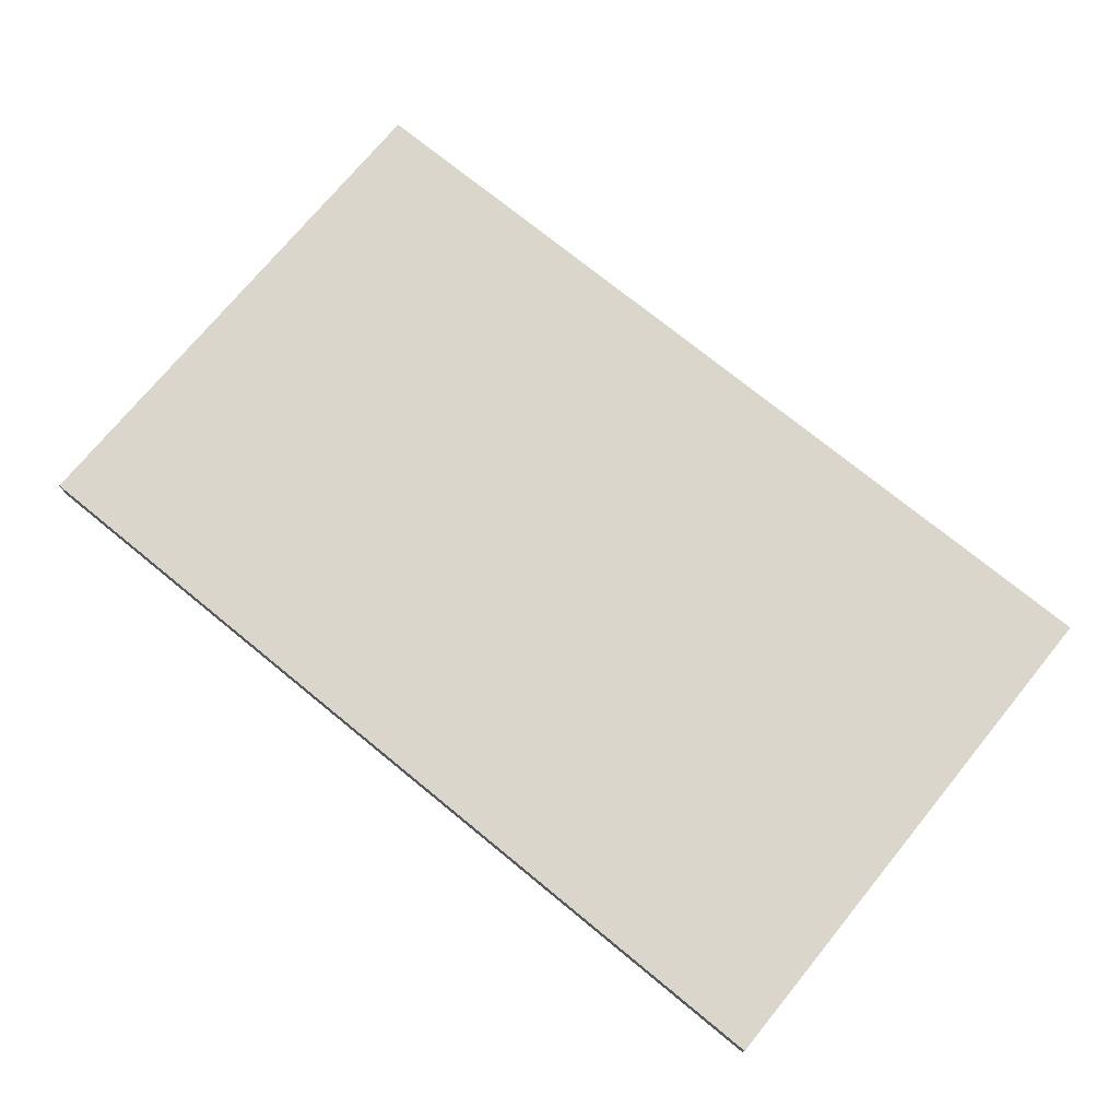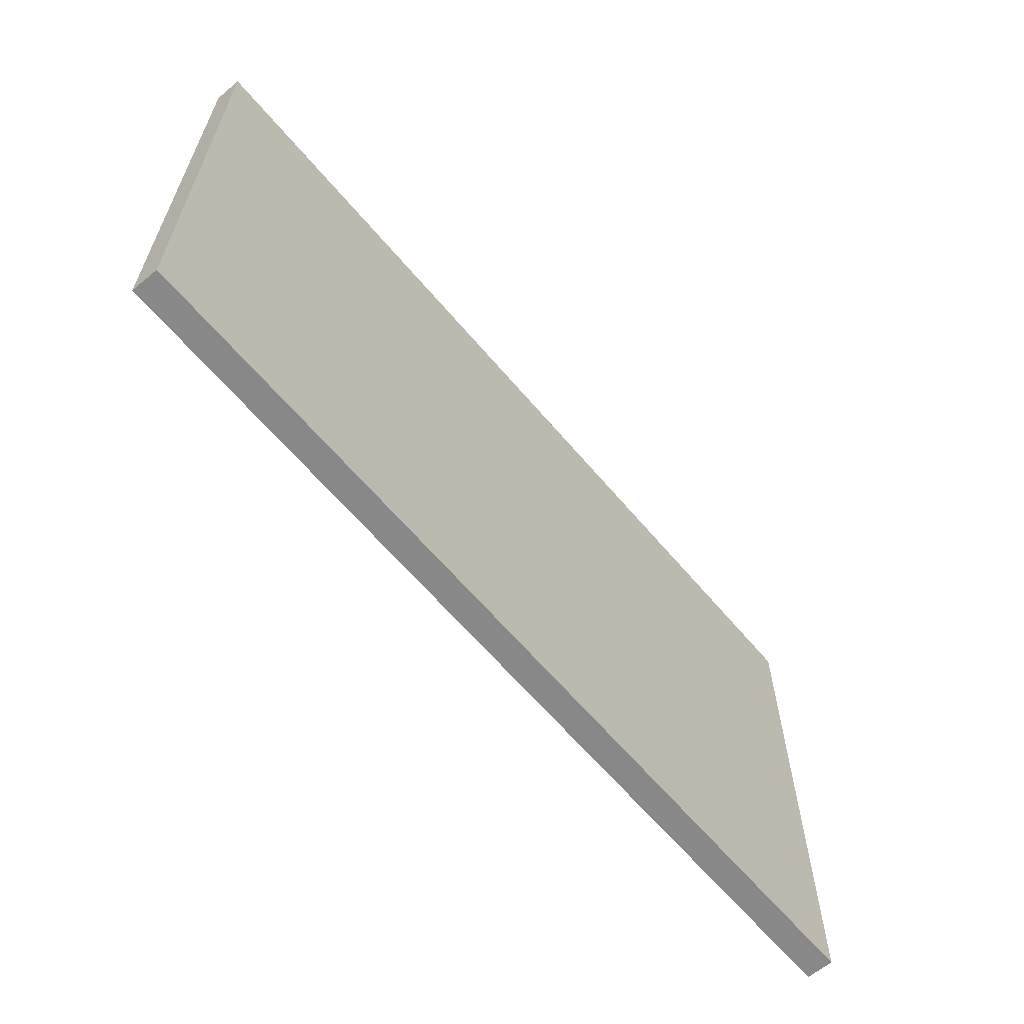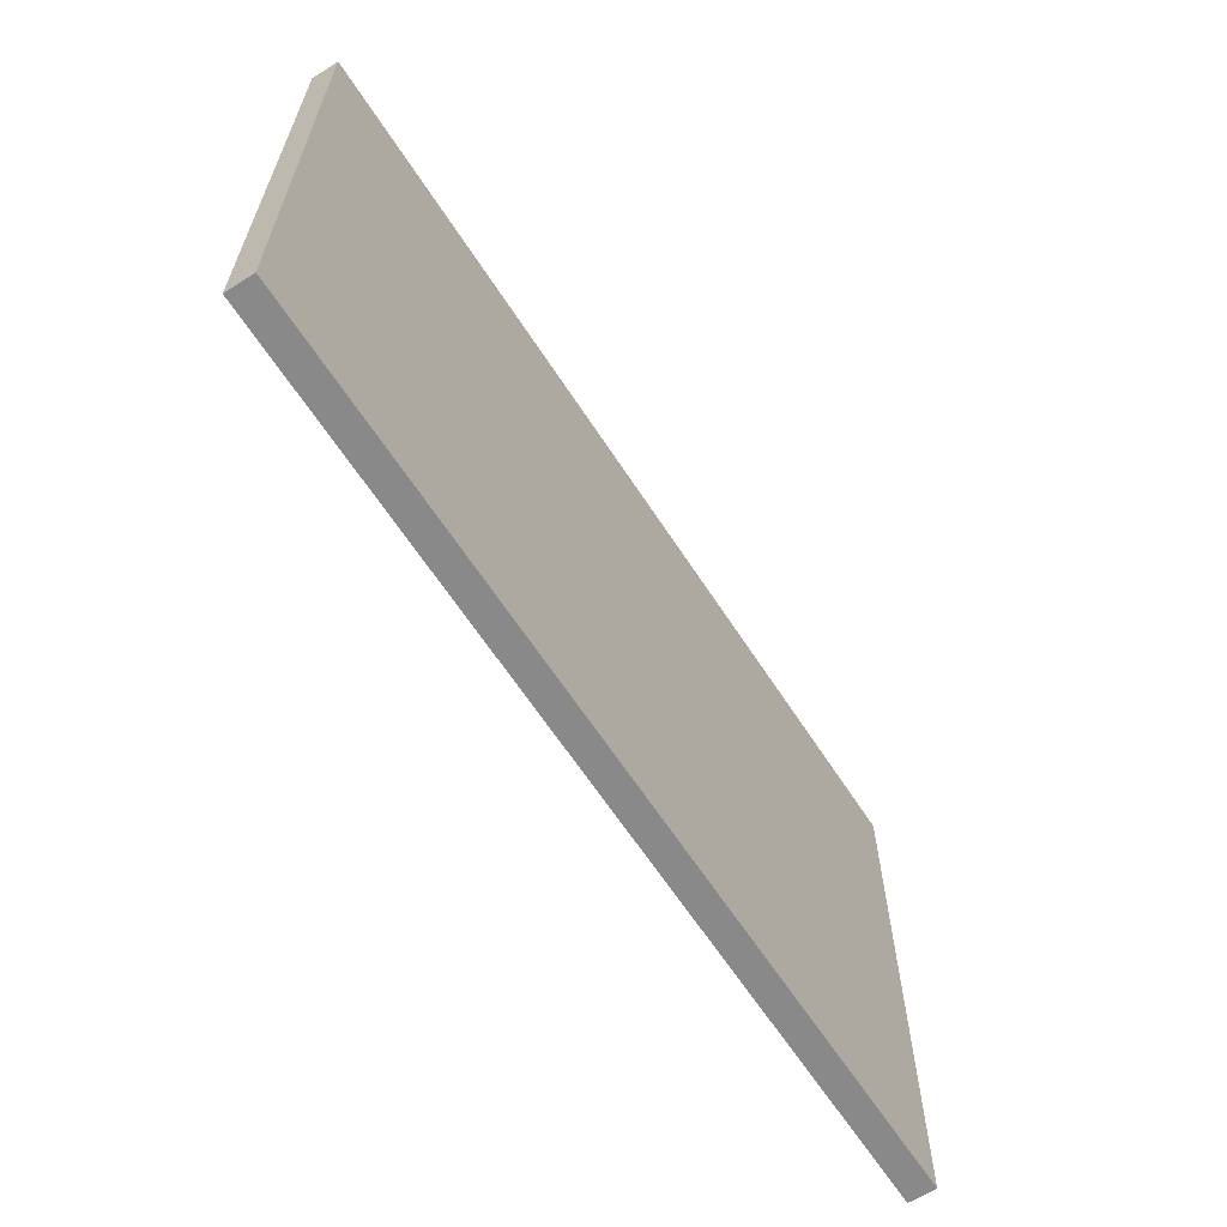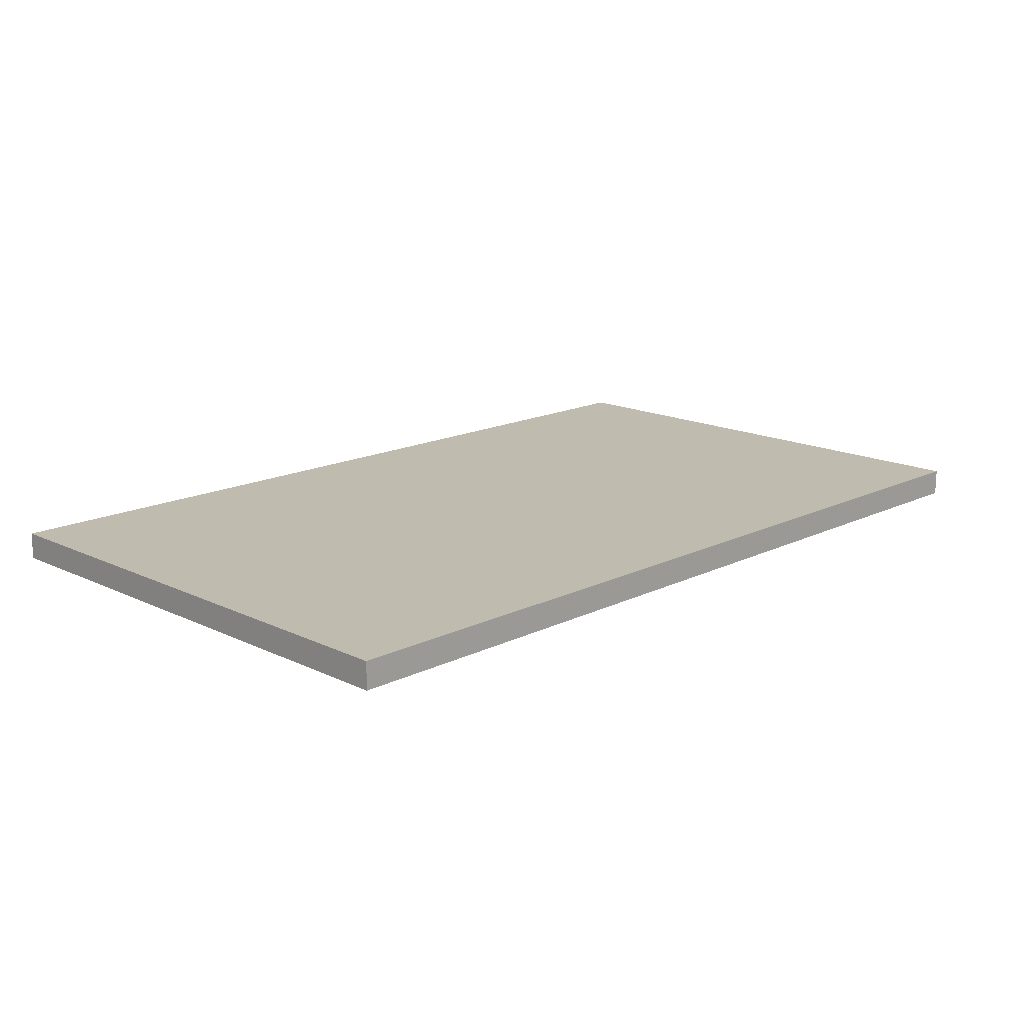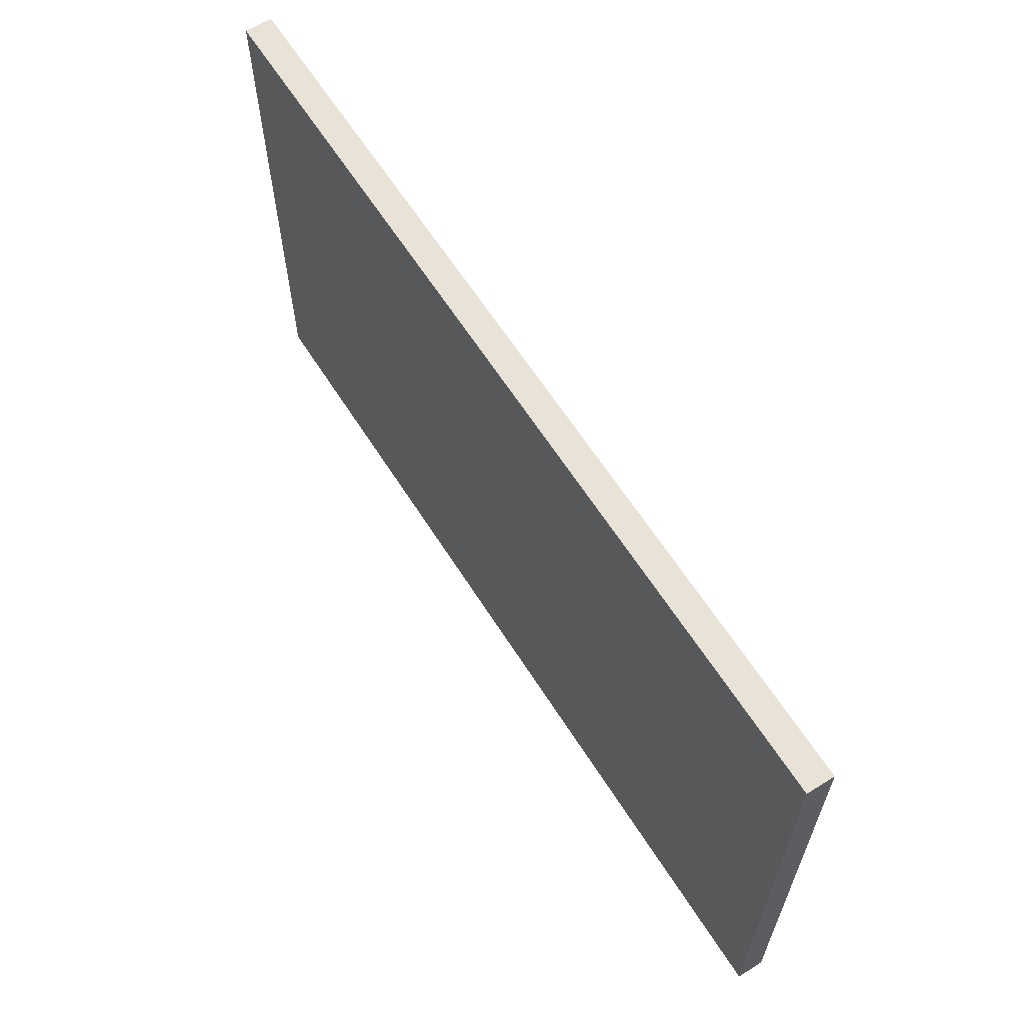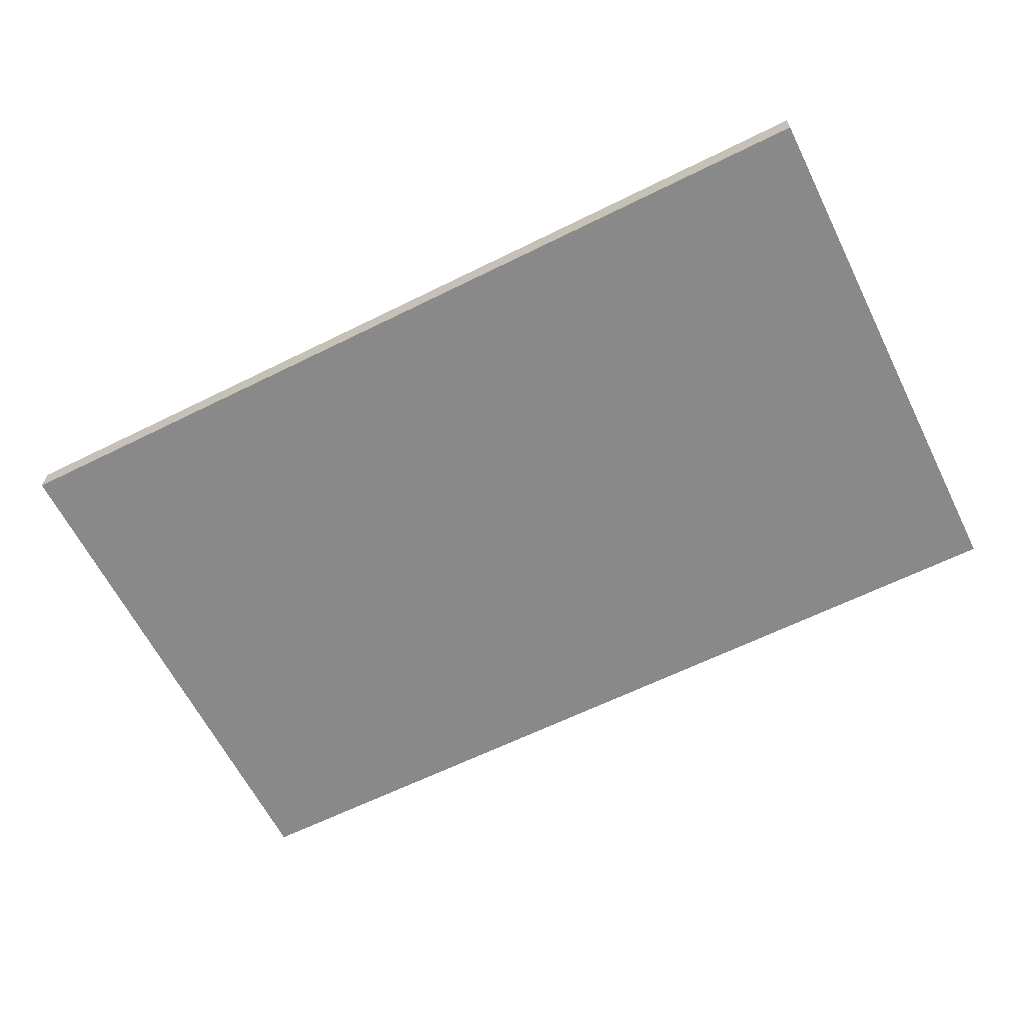
<metadata>
{"format":"obj","ext":"obj","renderer":"f3d","projection":"perspective","resolution":1024,"background":"white","views":[{"elev":73.6,"azim":-140.7,"up":"+Y"},{"elev":-62.7,"azim":-50.0,"up":"+Z"},{"elev":-63.1,"azim":-57.2,"up":"+Z"},{"elev":16.0,"azim":134.7,"up":"+Y"},{"elev":62.5,"azim":-122.3,"up":"+Z"},{"elev":-63.2,"azim":-153.4,"up":"+Y"}]}
</metadata>
<code>
o Cube
v 5 0.15 -3
v 5 -0.15 -3
v 5 0.15 3
v 5 -0.15 3
v -5 0.15 -3
v -5 -0.15 -3
v -5 0.15 3
v -5 -0.15 3
f 1 5 7 3
f 4 3 7 8
f 8 7 5 6
f 6 2 4 8
f 2 1 3 4
f 6 5 1 2

</code>
